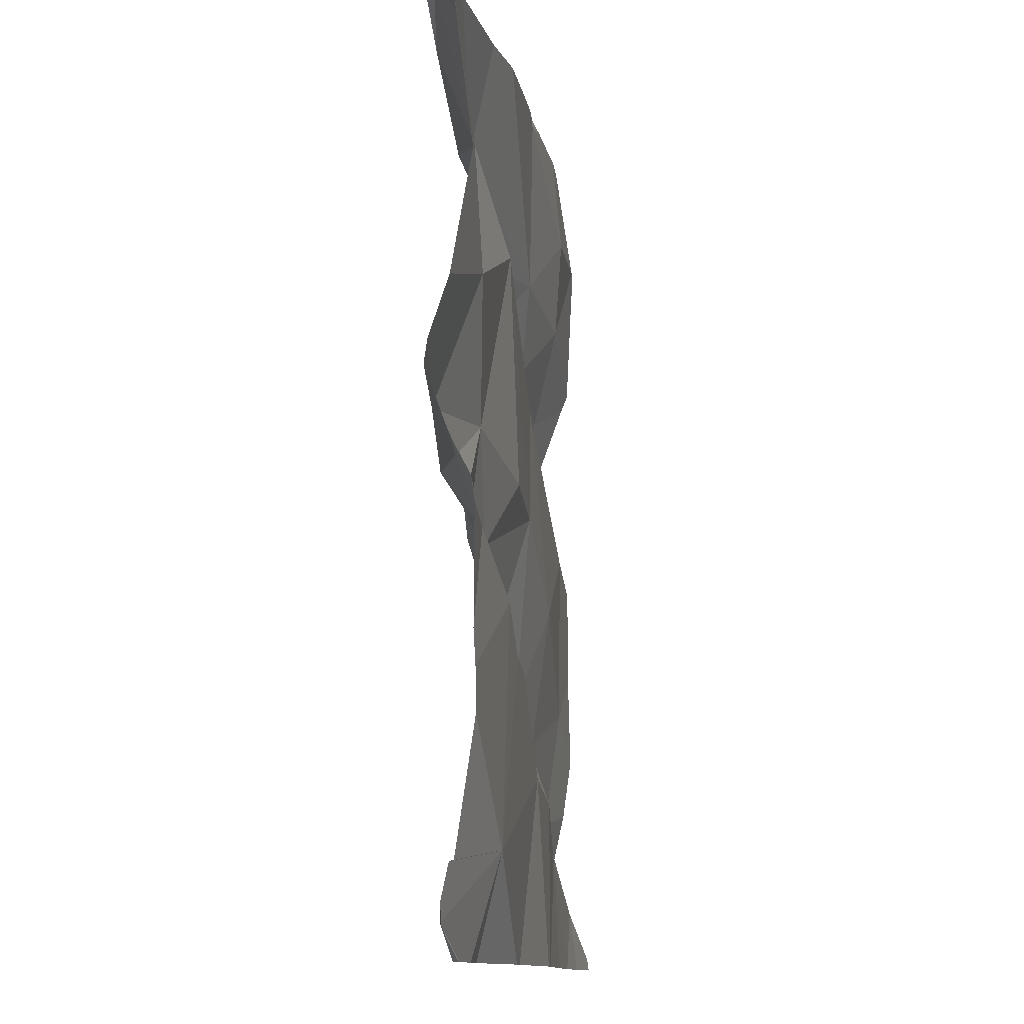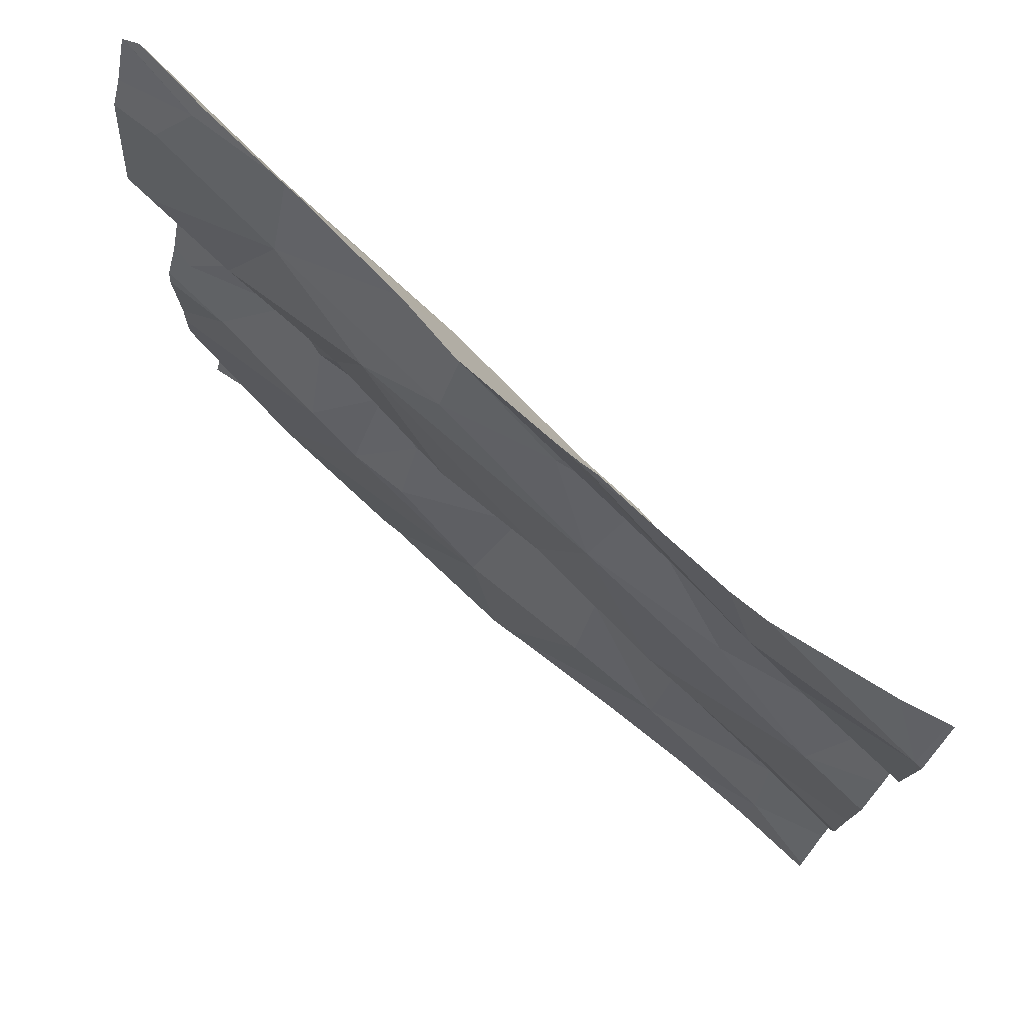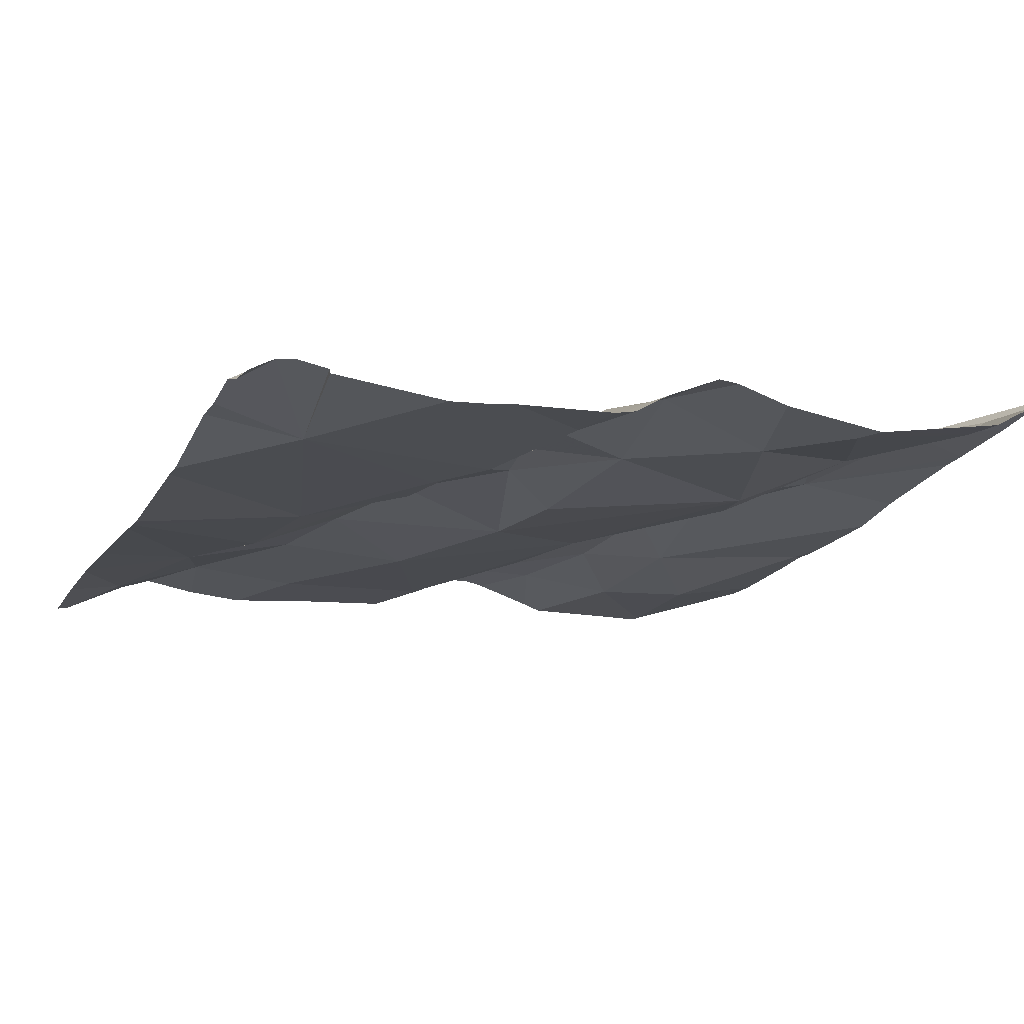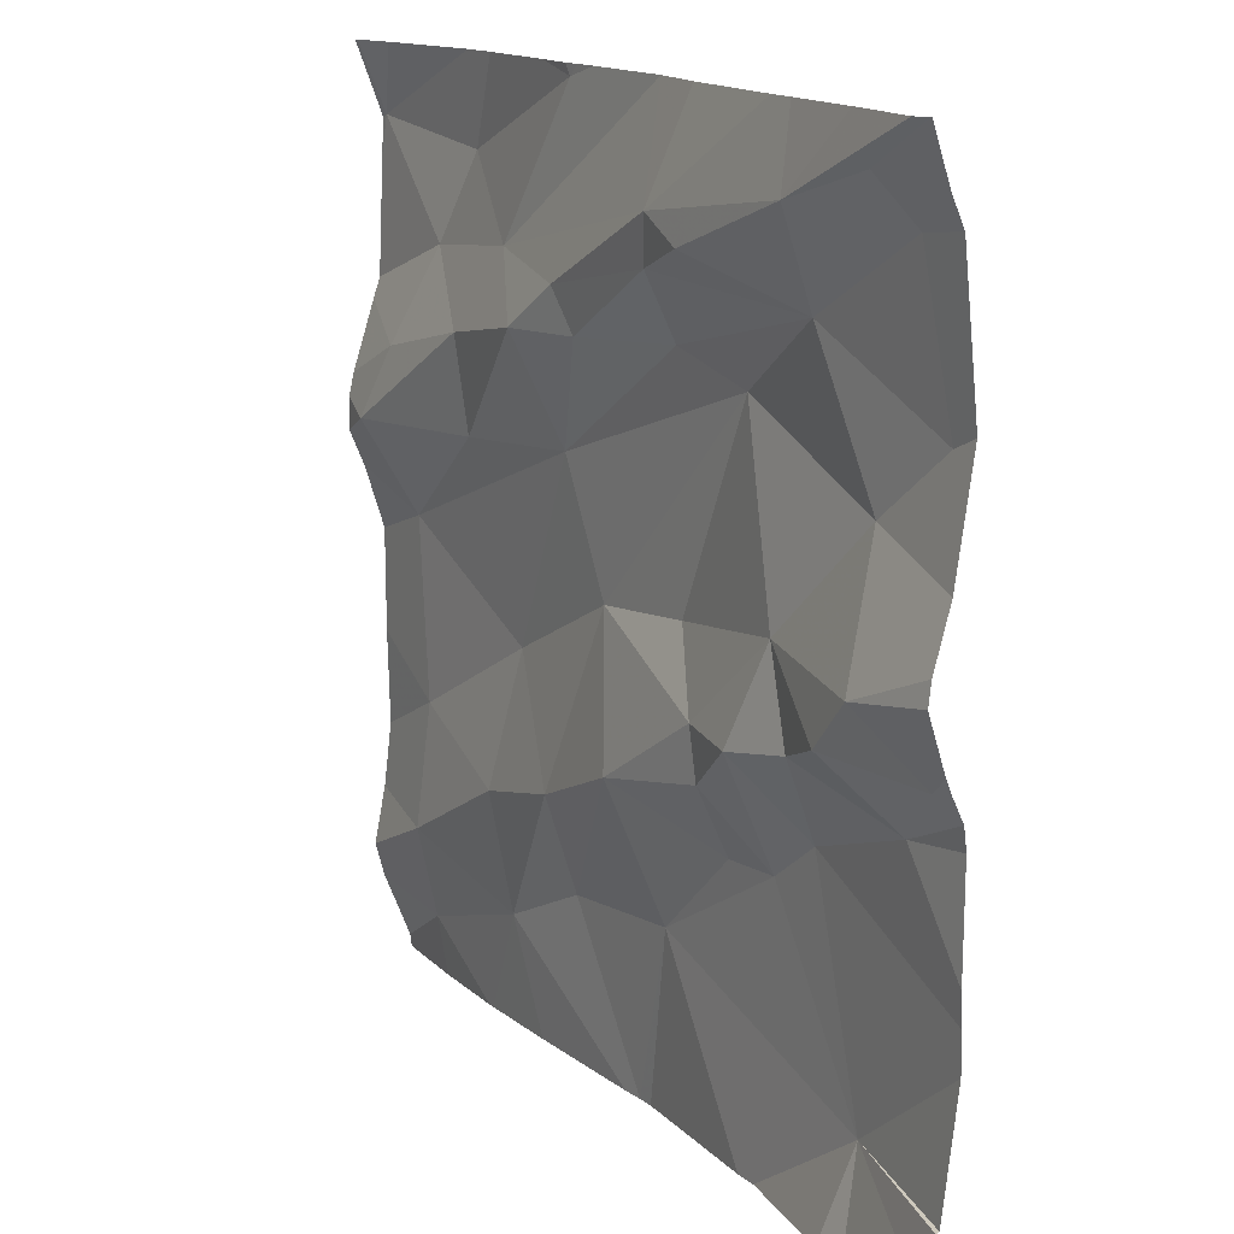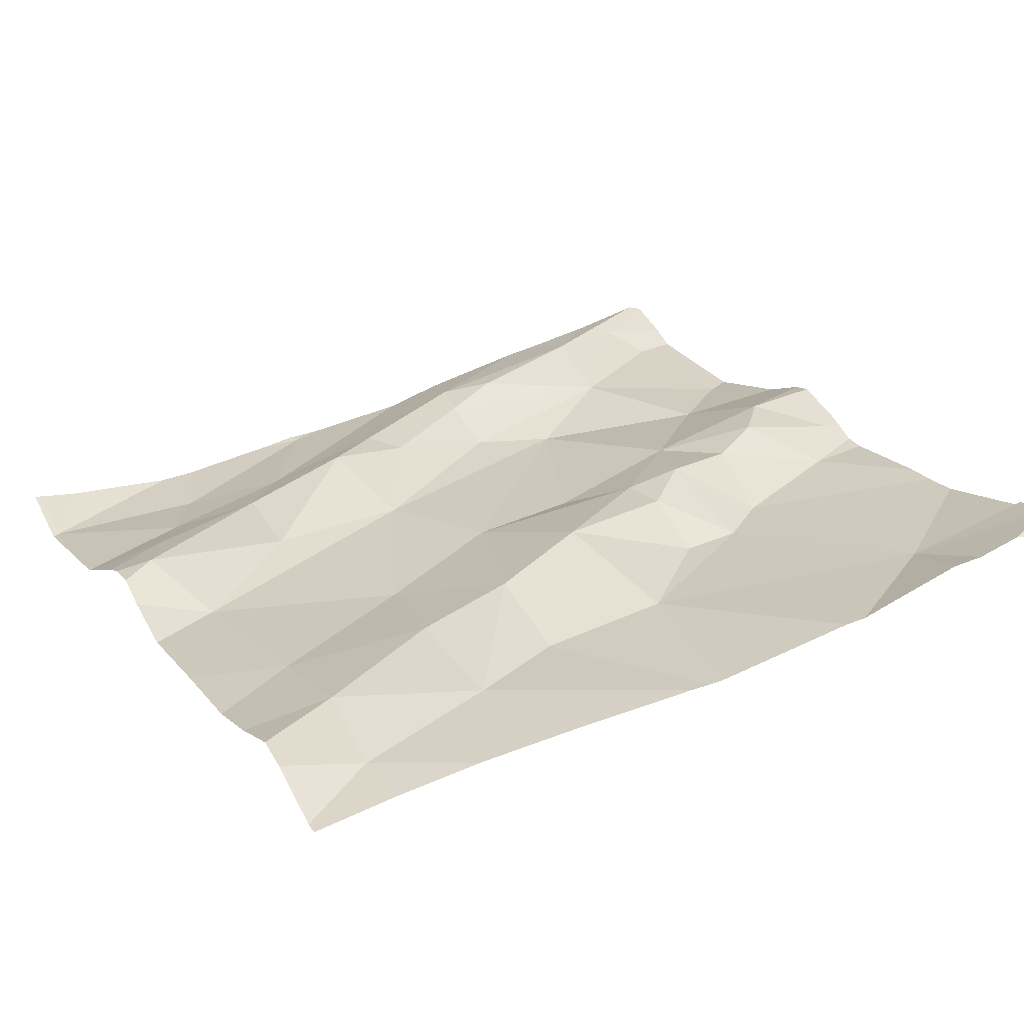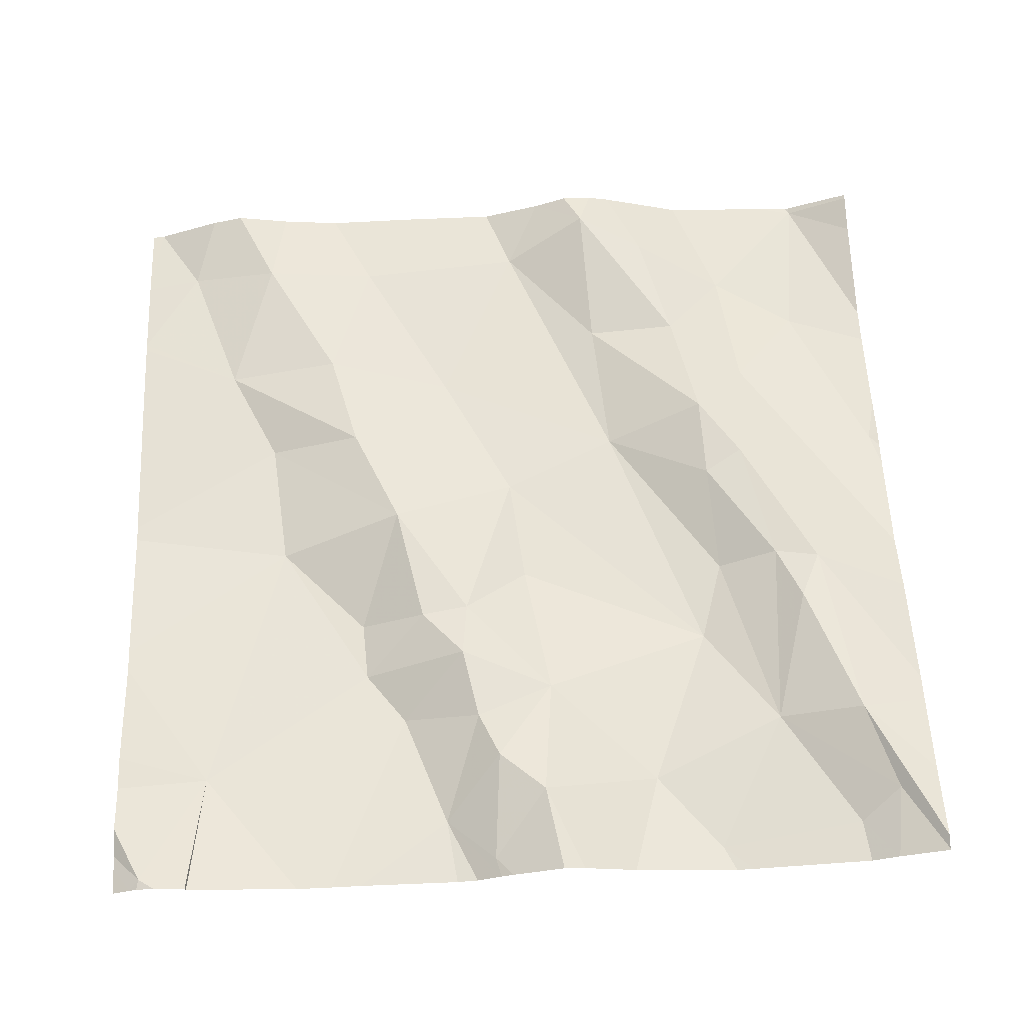
<metadata>
{"format":"obj","ext":"obj","renderer":"f3d","projection":"perspective","resolution":1024,"background":"white","views":[{"elev":-11.0,"azim":89.5,"up":"+Y"},{"elev":77.2,"azim":-147.9,"up":"+Y"},{"elev":-8.1,"azim":67.3,"up":"+Z"},{"elev":14.7,"azim":51.7,"up":"+Y"},{"elev":20.3,"azim":-28.2,"up":"+Z"},{"elev":66.7,"azim":87.6,"up":"+Z"}]}
</metadata>
<code>
v -60.59 300.9 502.5
v -60.41 300.5 502.5
v -60.54 300.4 502.5
v -60.36 300.4 502.6
v -60.2 300.8 502.6
v -60.1 300.9 502.6
v -60.6 300.6 502.5
v -60.62 300.7 502.6
v -60.28 300.3 502.5
v -60.35 300.3 502.5
v -60.25 300.5 502.6
v -60.32 300.7 502.5
v -60.06 300.8 502.6
v -60.53 300.7 502.6
v -60.41 300.7 502.5
v -60.68 300 502.5
v -60.06 300 502.6
v -60.88 300 502.5
v -60.33 300 502.5
v -60.78 300 502.5
v -60.13 300.6 502.6
v -60.46 300.2 502.5
v -60.58 300.9 502.5
v -60.6 300.9 502.5
v -60.56 300.7 502.6
v -60.16 300.1 502.6
v -60.18 300 502.6
v -60.05 300.7 502.6
v -60.53 300 502.5
v -60.49 300 502.5
v -60.04 300.4 502.6
v -60.09 300.4 502.6
v -60.79 300 502.5
v -60.03 300 502.6
v -60.11 300.5 502.6
v -60.09 300 502.6
v -60.61 300.2 502.5
v -60.49 300.3 502.6
v -60.35 300.3 502.6
v -60.3 300.4 502.6
v -60.69 300.8 502.5
v -60.51 300 502.5
v -60.16 300.4 502.6
v -60.22 300.3 502.5
v -60.35 300.8 502.6
v -60.41 300.8 502.6
v -60.21 300.4 502.6
v -60.55 300.9 502.5
v -60.4 300.8 502.6
v -60.2 300.8 502.6
v -60.14 300 502.6
v -60.3 300 502.5
v -60.44 300.9 502.5
v -60.89 300.5 502.5
v -60.02 300.2 502.6
v -60.02 300.4 502.6
v -60.72 300.1 502.5
v -60.61 300.1 502.5
v -60.37 300.9 502.6
v -60.88 300.1 502.5
v -60.73 300.2 502.5
v -60.76 300.7 502.5
v -60.76 300.6 502.5
v -60.64 300.9 502.5
v -60.7 300.4 502.5
v -60.93 300.6 502.5
v -60.92 300.9 502.5
v -60.79 300.9 502.5
v -60.88 300 502.5
v -60.87 300.3 502.5
v -60.02 300.1 502.6
v -60.02 300 502.6
v -60.84 300.7 502.5
v -60.89 300.6 502.5
v -60.02 300.6 502.6
v -60.96 300.8 502.5
v -60.02 300 502.6
v -60.02 300.6 502.6
v -60.78 300.8 502.5
v -60.02 300.7 502.6
v -60.02 300.7 502.6
v -60.97 300.4 502.5
v -60.97 300.5 502.5
v -60.97 300.2 502.5
v -60.97 300.2 502.5
v -60.97 300 502.4
v -60.97 300.9 502.5
v -60.97 300.7 502.5
v -60.97 300.7 502.5
v -60.97 300.8 502.5
v -60.97 300.8 502.5
v -60.97 300.8 502.5
v -60.97 300.5 502.5
v -60.97 300.3 502.5
v -60.97 300.6 502.5
v -60.97 300.6 502.5
v -60.97 300.1 502.5
v -60.97 300.1 502.5
v -60.02 300.1 502.6
v -60.02 300.9 502.6
v -60.02 300.8 502.6
v -60.02 300.4 502.6
v -60.02 300.4 502.6
v -60.02 300.4 502.6
v -60.02 300.5 502.6
v -60.02 300.5 502.6
v -60.02 300.2 502.6
v -60.02 300.2 502.6
v -60.02 300 502.6
v -60.02 300.9 502.6
v -60.96 300 502.4
v -60.97 300 502.4
v -60.04 300 502.6
v -60.02 300 502.6
v -60.75 300.9 502.5
v -60.02 300.9 502.6
v -60.21 300.9 502.6
v -60.24 300.9 502.6
v -60.97 300.9 502.5
v -60.97 300.9 502.5
v -60.02 300.9 502.6
v -60.12 300.9 502.6
v -60.12 300.9 502.6
v -60.03 300.9 502.6
f 63 7 8
f 22 9 10
f 3 4 2
f 3 2 12
f 12 15 7
f 53 49 59
f 2 4 11
f 5 6 50
f 13 6 5
f 8 7 14
f 10 9 39
f 12 2 11
f 5 28 13
f 21 12 11
f 7 15 14
f 7 3 12
f 28 21 78
f 118 49 117
f 25 14 46
f 117 50 122
f 3 65 37
f 35 21 11
f 41 8 25
f 4 39 40
f 32 31 43
f 22 26 9
f 5 45 46
f 14 25 8
f 34 26 51
f 114 109 113
f 42 57 29
f 58 22 38
f 60 57 61
f 116 6 100
f 37 61 57
f 63 54 7
f 54 65 7
f 66 54 63
f 60 69 57
f 65 3 7
f 115 79 64
f 22 58 42
f 37 65 61
f 65 70 61
f 84 70 85
f 18 86 111
f 88 73 89
f 63 62 66
f 61 70 60
f 100 6 13
f 83 66 93
f 113 109 17
f 41 79 73
f 64 1 24
f 73 62 41
f 74 66 62
f 116 100 121
f 79 1 64
f 62 73 74
f 95 74 96
f 69 60 97
f 99 26 77
f 89 76 91
f 111 86 112
f 100 13 101
f 13 28 80
f 102 32 104
f 20 57 33
f 110 50 6
f 87 76 67
f 35 31 103
f 38 4 3
f 37 38 3
f 40 39 9
f 48 41 53
f 40 47 11
f 35 43 31
f 44 26 107
f 17 34 36
f 44 9 26
f 15 12 5
f 49 46 45
f 8 41 62
f 21 28 5
f 38 39 4
f 37 58 38
f 43 47 32
f 44 32 47
f 49 50 117
f 50 49 45
f 14 15 46
f 41 25 49
f 5 50 45
f 55 44 108
f 16 57 20
f 11 4 40
f 11 47 43
f 43 35 11
f 52 22 19
f 44 40 9
f 78 35 106
f 26 34 77
f 46 15 5
f 68 76 79
f 110 6 116
f 22 10 38
f 5 12 21
f 62 63 8
f 47 40 44
f 79 41 1
f 58 37 57
f 65 54 70
f 57 69 33
f 70 54 82
f 79 76 73
f 68 79 115
f 67 76 68
f 10 39 38
f 49 25 46
f 82 54 83
f 71 26 99
f 72 34 109
f 83 54 66
f 84 60 70
f 33 69 18
f 18 69 86
f 85 70 94
f 77 34 72
f 86 69 98
f 59 49 118
f 88 74 73
f 75 28 78
f 89 73 76
f 90 76 87
f 78 21 35
f 91 76 92
f 19 22 30
f 56 32 55
f 92 76 90
f 55 32 44
f 93 66 95
f 30 22 42
f 94 70 82
f 53 41 49
f 95 66 74
f 96 74 88
f 80 28 81
f 81 28 75
f 97 60 84
f 98 69 97
f 29 57 16
f 101 13 80
f 48 1 41
f 102 31 32
f 103 31 102
f 42 58 57
f 104 32 56
f 105 35 103
f 106 35 105
f 36 34 51
f 52 26 22
f 107 26 71
f 108 44 107
f 24 1 23
f 27 26 52
f 109 34 17
f 23 1 48
f 51 26 27
f 119 90 87
f 120 90 119
f 122 50 123
f 123 50 124
f 124 50 110

</code>
